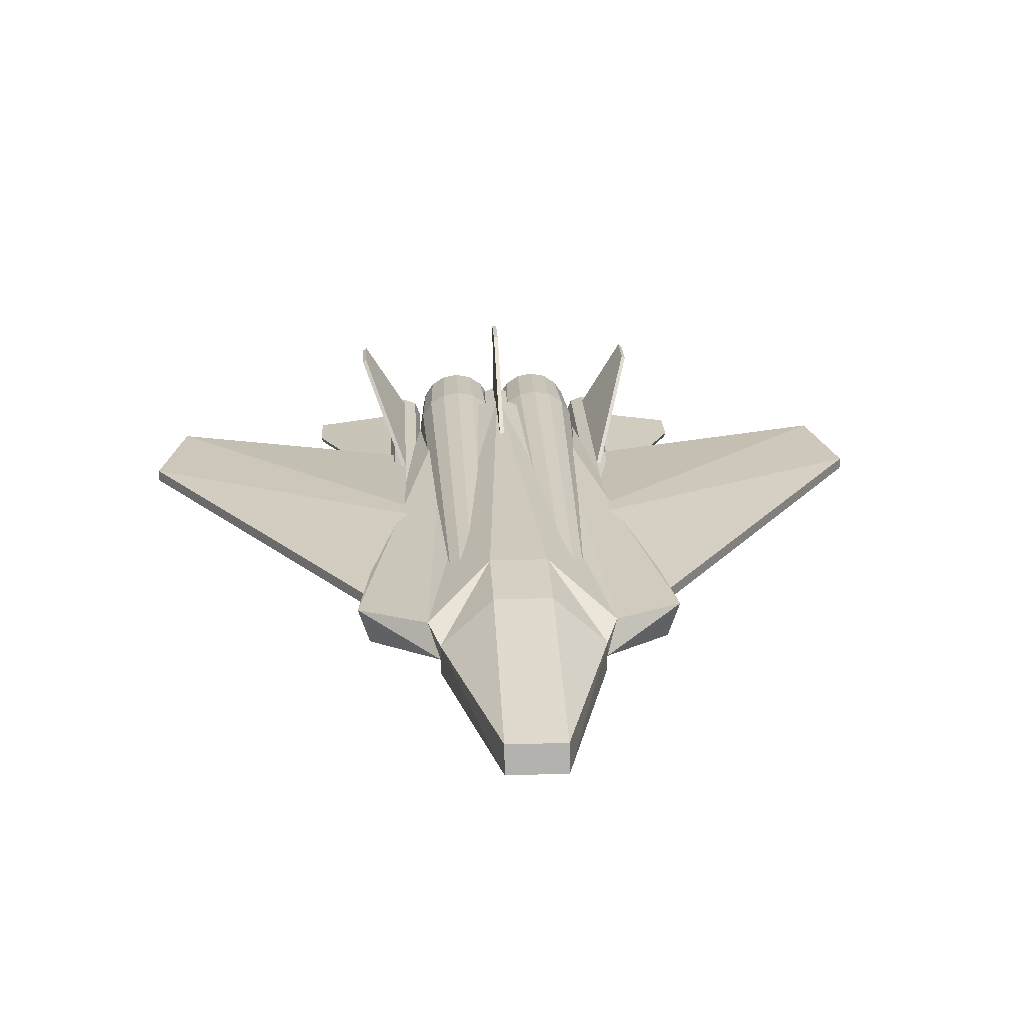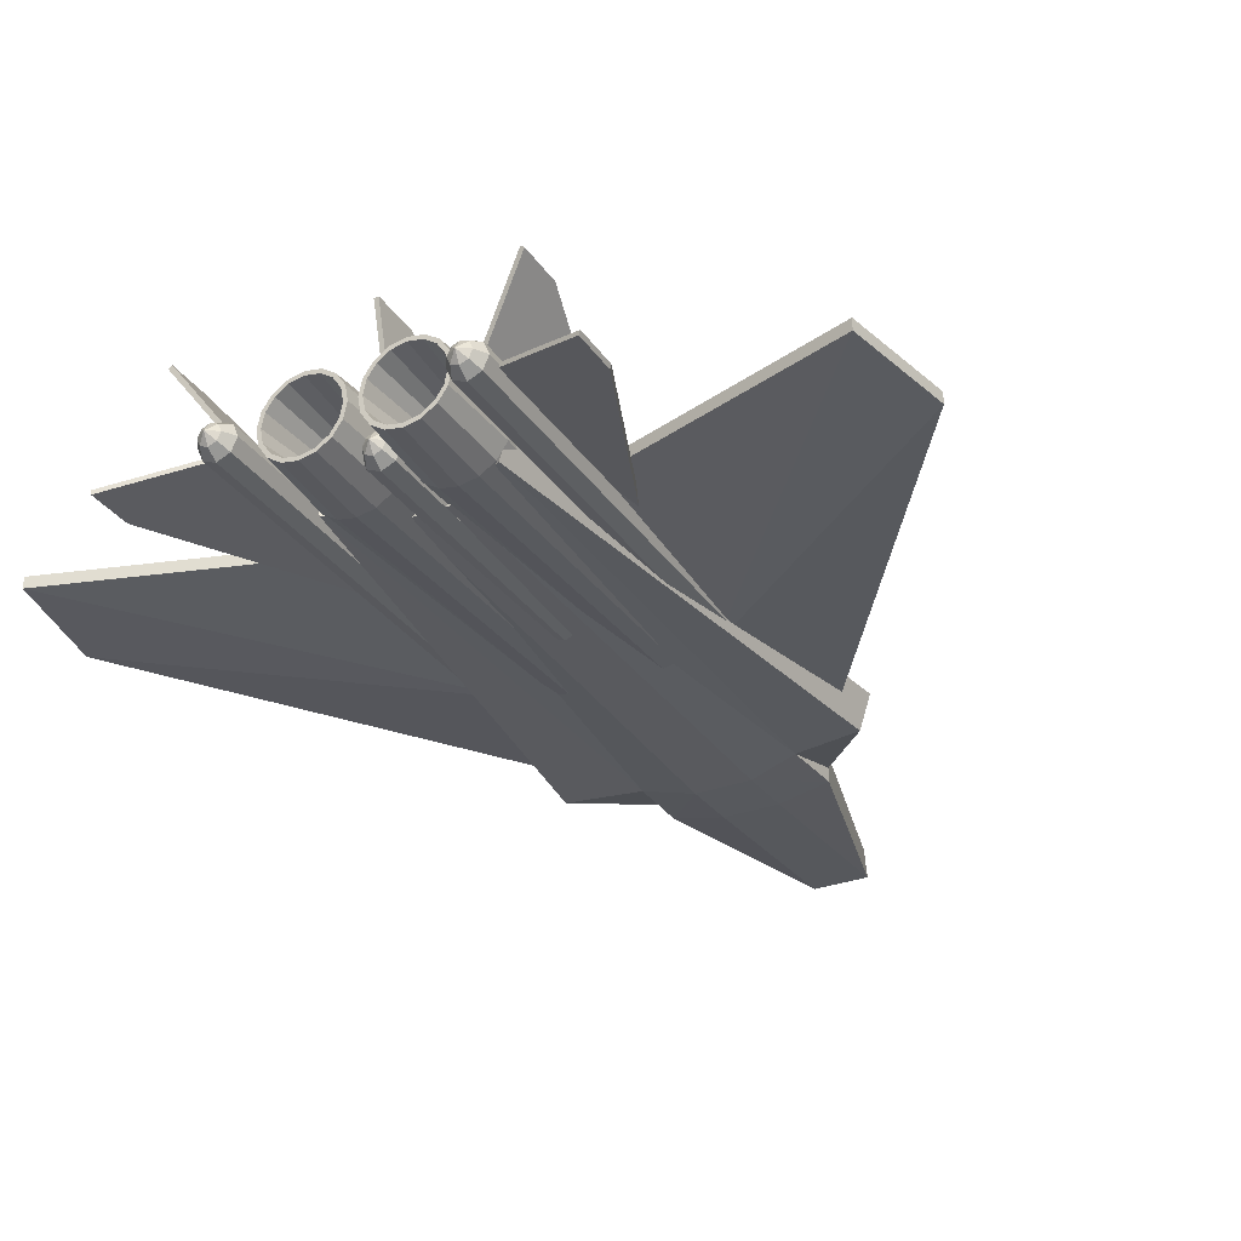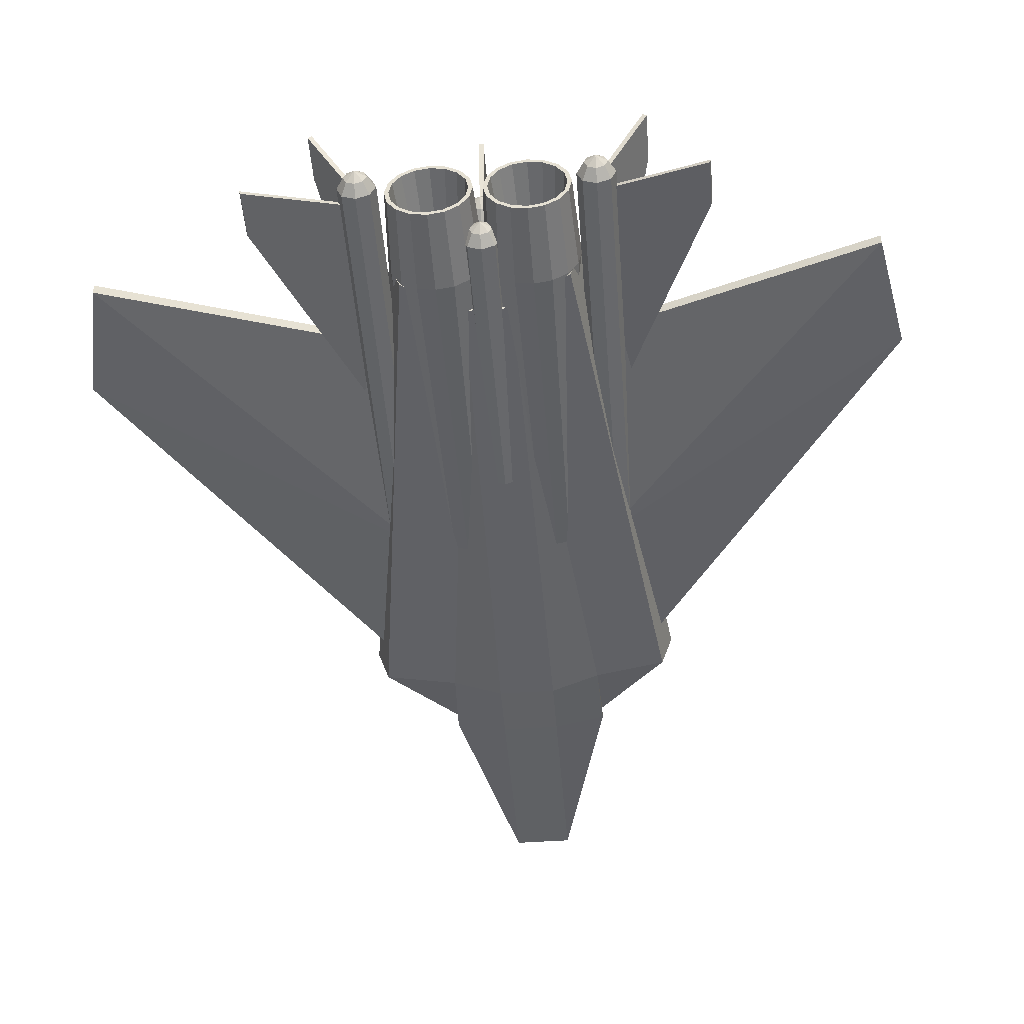
<metadata>
{"format":"obj","ext":"obj","renderer":"f3d","projection":"perspective","resolution":1024,"background":"white","views":[{"elev":22.3,"azim":177.1,"up":"+Y"},{"elev":-30.9,"azim":28.1,"up":"+Y"},{"elev":-49.0,"azim":4.4,"up":"+Y"}]}
</metadata>
<code>
o hull
v -0.004 0.02 0.27
v -0.00674 0.006223 0.27
v -0.003045 0.004693 0.2
v 0 0.02 0.2
v -0.06546 -0.005456 0.27
v -0.07326 0.006223 0.27
v -0.07695 0.004693 0.2
v -0.06828 -0.008284 0.2
v -0.00674 0.03378 0.27
v -0.003045 0.03531 0.2
v -0.05378 -0.01326 0.27
v -0.05531 -0.01696 0.2
v -0.05378 0.05326 0.27
v -0.04 0.056 0.27
v -0.04 0.06 0.2
v -0.05531 0.05695 0.2
v -0.01454 0.04546 0.27
v -0.01172 0.04828 0.2
v -0.04 -0.016 0.27
v -0.04 -0.02 0.2
v -0.06546 0.04546 0.27
v -0.06828 0.04828 0.2
v -0.02622 0.05326 0.27
v -0.02469 0.05695 0.2
v -0.02622 -0.01326 0.27
v -0.02469 -0.01696 0.2
v -0.07326 0.03378 0.27
v -0.07695 0.03531 0.2
v -0.01454 -0.005456 0.27
v -0.01172 -0.008284 0.2
v -0.076 0.02 0.27
v -0.08 0.02 0.2
v -0.01709 0.04291 0.27
v -0.01007 0.0324 0.27
v -0.04 -0.0124 0.27
v -0.0524 -0.009934 0.27
v -0.06291 0.04291 0.27
v -0.0524 0.04993 0.27
v -0.0276 0.04993 0.27
v -0.0276 -0.009934 0.27
v -0.06993 0.0324 0.27
v -0.04 0.0524 0.27
v -0.01709 -0.00291 0.27
v -0.0724 0.02 0.27
v -0.01007 0.007601 0.27
v -0.06993 0.007601 0.27
v -0.0076 0.02 0.27
v -0.06291 -0.00291 0.27
v -0.01605 0.02992 0.21
v -0.01408 0.02 0.21
v -0.04992 -0.003947 0.21
v -0.05833 0.001672 0.21
v -0.04992 0.04395 0.21
v -0.04 0.04592 0.21
v -0.02167 0.03833 0.21
v -0.04 -0.00592 0.21
v -0.05833 0.03833 0.21
v -0.03008 0.04395 0.21
v -0.03008 -0.003947 0.21
v -0.06395 0.02992 0.21
v -0.02167 0.001672 0.21
v -0.06592 0.02 0.21
v -0.01605 0.01008 0.21
v -0.06395 0.01008 0.21
v -0.064 0.02 -0.27
v -0.06217 0.01081 -0.27
v -0.02303 0.00303 -0.27
v -0.01783 0.01081 -0.27
v -0.06217 0.02918 -0.27
v -0.03082 -0.002173 -0.27
v -0.03082 0.04217 -0.27
v -0.04 0.044 -0.27
v -0.05697 0.03697 -0.27
v -0.04 -0.004 -0.27
v -0.02303 0.03697 -0.27
v -0.04918 0.04217 -0.27
v -0.04918 -0.002173 -0.27
v -0.01783 0.02918 -0.27
v -0.05697 0.00303 -0.27
v -0.016 0.02 -0.27
v -0.04 0.02 0.21
v 0.076 0.02 0.27
v 0.07326 0.006223 0.27
v 0.07695 0.004693 0.2
v 0.08 0.02 0.2
v 0.01454 -0.005456 0.27
v 0.00674 0.006223 0.27
v 0.003045 0.004693 0.2
v 0.01172 -0.008284 0.2
v 0.07326 0.03378 0.27
v 0.07695 0.03531 0.2
v 0.02622 -0.01326 0.27
v 0.02469 -0.01696 0.2
v 0.02622 0.05326 0.27
v 0.04 0.056 0.27
v 0.04 0.06 0.2
v 0.02469 0.05695 0.2
v 0.06546 0.04546 0.27
v 0.06828 0.04828 0.2
v 0.04 -0.016 0.27
v 0.04 -0.02 0.2
v 0.01454 0.04546 0.27
v 0.01172 0.04828 0.2
v 0.05378 0.05326 0.27
v 0.05531 0.05695 0.2
v 0.05378 -0.01326 0.27
v 0.05531 -0.01696 0.2
v 0.00674 0.03378 0.27
v 0.003045 0.03531 0.2
v 0.06546 -0.005456 0.27
v 0.06828 -0.008284 0.2
v 0.004 0.02 0.27
v 0 0.02 0.2
v 0.06291 0.04291 0.27
v 0.06993 0.0324 0.27
v 0.04 -0.0124 0.27
v 0.0276 -0.009934 0.27
v 0.01709 0.04291 0.27
v 0.0276 0.04993 0.27
v 0.0524 0.04993 0.27
v 0.0524 -0.009934 0.27
v 0.01007 0.0324 0.27
v 0.04 0.0524 0.27
v 0.06291 -0.00291 0.27
v 0.0076 0.02 0.27
v 0.06993 0.007601 0.27
v 0.01007 0.007601 0.27
v 0.0724 0.02 0.27
v 0.01709 -0.00291 0.27
v 0.06395 0.02992 0.21
v 0.06592 0.02 0.21
v 0.03008 -0.003947 0.21
v 0.02167 0.001672 0.21
v 0.03008 0.04395 0.21
v 0.04 0.04592 0.21
v 0.05833 0.03833 0.21
v 0.04 -0.00592 0.21
v 0.02167 0.03833 0.21
v 0.04992 0.04395 0.21
v 0.04992 -0.003947 0.21
v 0.01605 0.02992 0.21
v 0.05833 0.001672 0.21
v 0.01408 0.02 0.21
v 0.06395 0.01008 0.21
v 0.01605 0.01008 0.21
v 0.016 0.02 -0.27
v 0.01783 0.01081 -0.27
v 0.05697 0.00303 -0.27
v 0.06217 0.01081 -0.27
v 0.01783 0.02918 -0.27
v 0.04918 -0.002173 -0.27
v 0.04918 0.04217 -0.27
v 0.04 0.044 -0.27
v 0.02303 0.03697 -0.27
v 0.04 -0.004 -0.27
v 0.05697 0.03697 -0.27
v 0.03081 0.04217 -0.27
v 0.03081 -0.002173 -0.27
v 0.06217 0.02918 -0.27
v 0.02303 0.00303 -0.27
v 0.064 0.02 -0.27
v 0.04 0.02 0.21
v -0.087 -0.003 -0.09
v -0.066 0.007 0.12
v -0.326 0.007 0.2
v -0.346 0.007 0.1
v -0.096 0.007 -0.27
v -0.046 0.033 -0.09
v -0.326 0.017 0.2
v -0.066 0.017 0.12
v -0.346 0.017 0.1
v -0.096 0.017 -0.27
v 0.324 0.017 0.2
v 0.324 0.007 0.2
v 0.344 0.007 0.1
v 0.344 0.017 0.1
v 0.094 0.007 -0.27
v 0.094 0.017 -0.27
v 0.064 0.017 0.12
v 0.064 0.007 0.12
v 0.044 0.033 -0.09
v 0.085 -0.003 -0.09
v 0.025 0.055 -0.31
v 0.07 0.02 -0.325
v 0.025 0.02 -0.5
v -0.025 0.055 -0.31
v -0.025 0.06 -0.24
v 0.025 0.06 -0.24
v -0.025 0.02 -0.5
v -0.07 0.02 -0.325
v -0.14 0.02 -0.25
v -0.056 0.04 0.18
v -0.08 0.03 -0.3
v 0.08 0.03 -0.3
v 0.14 0.02 -0.25
v 0.056 0.04 0.18
v -0.08 0.02 0.2
v 0.08 0.02 0.2
v 0 0.06 0.18
v 0.025 -0.014 -0.326
v -0.025 -0.014 -0.326
v -0.025 -0.004 -0.505
v 0.025 -0.004 -0.505
v 0.07 -0.005 -0.325
v -0.07 -0.005 -0.325
v -0.025 -0.01575 -0.2745
v 0.025 -0.01575 -0.2745
v 0.06783 -0.00715 -0.2656
v -0.06783 -0.00715 -0.2656
v 0.07 -0.01 0.2
v 0.13 -0.01 -0.25
v -0.07 -0.01 0.2
v -0.13 -0.01 -0.25
v -0.02 -0.01 0.17
v 0.02 -0.01 0.17
v 0.07 0.0075 -0.325
v -0.07 0.0075 -0.325
v -0.1852 -0.01481 0.26
v -0.1852 -0.01481 0.3
v -0.1862 -0.01094 0.3
v -0.1862 -0.01094 0.26
v -0.1079 0.005898 0.27
v -0.1089 0.009762 0.27
v -0.1079 0.005898 0.07
v -0.1089 0.009762 0.07
v 0.1861 -0.009944 0.26
v 0.1861 -0.009944 0.3
v 0.1851 -0.01381 0.3
v 0.1851 -0.01381 0.26
v 0.1088 0.01076 0.27
v 0.1078 0.006898 0.27
v 0.1088 0.01076 0.07
v 0.1078 0.006898 0.07
v -0.1393 0.07882 0.25
v -0.1393 0.07882 0.29
v -0.136 0.08112 0.29
v -0.136 0.08112 0.25
v -0.09916 0.02148 0.27
v -0.09588 0.02378 0.27
v -0.09343 0.01329 0.06
v -0.09015 0.01558 0.06
v -0.001963 0.1168 0.21
v -0.001963 0.1168 0.25
v 0.002036 0.1168 0.25
v 0.002036 0.1168 0.21
v -0.001963 0.04675 0.23
v 0.002037 0.04675 0.23
v -0.001963 0.03675 0.02
v 0.002036 0.03675 0.02
v 0.136 0.08112 0.25
v 0.136 0.08112 0.29
v 0.1393 0.07882 0.29
v 0.1393 0.07882 0.25
v 0.09588 0.02378 0.27
v 0.09916 0.02148 0.27
v 0.09015 0.01558 0.06
v 0.09343 0.01329 0.06
v 0.096 -0.008 -0.074
v 0.096 -0.008 0.284
v 0.08469 -0.003314 0.284
v 0.08469 -0.003314 -0.074
v 0.1073 0.01931 -0.074
v 0.1073 0.01931 0.284
v 0.112 0.008 0.284
v 0.112 0.008 -0.074
v 0.08 0.008 0.284
v 0.08 0.008 -0.074
v 0.1073 -0.003314 0.284
v 0.1073 -0.003314 -0.074
v 0.08469 0.01931 0.284
v 0.08469 0.01931 -0.074
v 0.096 0.024 -0.074
v 0.096 0.024 0.284
v 0.08921 0.001212 0.294
v 0.0864 0.008 0.294
v 0.1056 0.008 0.294
v 0.1028 0.001212 0.294
v 0.08921 0.01479 0.294
v 0.096 -0.0016 0.294
v 0.096 0.0176 0.294
v 0.1028 0.01479 0.294
v 0.096 0.008 0.3
v -0.1073 0.01931 -0.074
v -0.1073 0.01931 0.284
v -0.096 0.024 0.284
v -0.096 0.024 -0.074
v -0.08469 0.01931 -0.074
v -0.08469 0.01931 0.284
v -0.08469 -0.003314 -0.074
v -0.08469 -0.003314 0.284
v -0.096 -0.008 0.284
v -0.096 -0.008 -0.074
v -0.112 0.008 -0.074
v -0.112 0.008 0.284
v -0.08 0.008 -0.074
v -0.08 0.008 0.284
v -0.1073 -0.003314 -0.074
v -0.1073 -0.003314 0.284
v -0.1028 0.001212 0.294
v -0.1056 0.008 0.294
v -0.0864 0.008 0.294
v -0.08921 0.001212 0.294
v -0.1028 0.01479 0.294
v -0.096 -0.0016 0.294
v -0.096 0.0176 0.294
v -0.08921 0.01479 0.294
v -0.096 0.008 0.3
v 0 0.022 -0.015
v 0 0.022 0.233
v -0.01131 0.02669 0.233
v -0.01131 0.02669 -0.015
v 0.01131 0.04931 -0.015
v 0.01131 0.04931 0.233
v 0.016 0.038 0.233
v 0.016 0.038 -0.015
v -0.016 0.038 0.233
v -0.016 0.038 -0.015
v 0.01131 0.02669 0.233
v 0.01131 0.02669 -0.015
v -0.01131 0.04931 0.233
v -0.01131 0.04931 -0.015
v 0 0.054 -0.015
v 0 0.054 0.233
v -0.006788 0.03121 0.243
v -0.0096 0.038 0.243
v 0.0096 0.038 0.243
v 0.006788 0.03121 0.243
v -0.006788 0.04479 0.243
v 0 0.0284 0.243
v 0 0.0476 0.243
v 0.006788 0.04479 0.243
v 0 0.038 0.249
v 0 -0.015 -0.015
v 0 -0.015 0.233
v -0.01131 -0.01031 0.233
v -0.01131 -0.01031 -0.015
v 0.01131 0.01231 -0.015
v 0.01131 0.01231 0.233
v 0.016 0.001 0.233
v 0.016 0.001 -0.015
v -0.016 0.001 0.233
v -0.016 0.001 -0.015
v 0.01131 -0.01031 0.233
v 0.01131 -0.01031 -0.015
v -0.01131 0.01231 0.233
v -0.01131 0.01231 -0.015
v 0 0.017 -0.015
v 0 0.017 0.233
v -0.006788 -0.005788 0.243
v -0.0096 0.001 0.243
v 0.0096 0.001 0.243
v 0.006788 -0.005788 0.243
v -0.006788 0.007788 0.243
v 0 -0.0086 0.243
v 0 0.0106 0.243
v 0.006788 0.007788 0.243
v 0 0.001 0.249
f 1 3 4
f 6 8 5
f 1 10 9
f 11 8 12
f 14 16 13
f 9 18 17
f 19 12 20
f 13 22 21
f 23 18 24
f 19 26 25
f 27 22 28
f 24 14 23
f 25 30 29
f 31 28 32
f 2 30 3
f 31 7 6
f 33 9 17
f 36 19 35
f 37 13 21
f 33 23 39
f 40 19 25
f 37 27 41
f 39 14 42
f 43 25 29
f 41 31 44
f 43 2 45
f 46 31 6
f 45 1 47
f 48 6 5
f 34 1 9
f 48 11 36
f 38 14 13
f 49 47 34
f 51 48 36
f 53 42 38
f 49 33 55
f 51 35 56
f 53 37 57
f 58 33 39
f 59 35 40
f 60 37 41
f 58 42 54
f 59 43 61
f 60 44 62
f 63 43 45
f 64 44 46
f 63 47 50
f 64 48 52
f 32 66 7
f 30 68 3
f 32 69 65
f 26 67 30
f 71 15 24
f 22 69 28
f 20 70 26
f 18 71 24
f 16 73 22
f 12 74 20
f 10 75 18
f 15 76 16
f 8 77 12
f 4 78 10
f 7 79 8
f 3 80 4
f 81 63 50
f 81 64 52
f 81 50 49
f 81 52 51
f 81 54 53
f 81 49 55
f 81 51 56
f 81 53 57
f 81 55 58
f 81 56 59
f 81 57 60
f 81 58 54
f 81 59 61
f 81 60 62
f 81 61 63
f 81 62 64
f 1 2 3
f 6 7 8
f 1 4 10
f 11 5 8
f 14 15 16
f 9 10 18
f 19 11 12
f 13 16 22
f 23 17 18
f 19 20 26
f 27 21 22
f 24 15 14
f 25 26 30
f 31 27 28
f 2 29 30
f 31 32 7
f 33 34 9
f 36 11 19
f 37 38 13
f 33 17 23
f 40 35 19
f 37 21 27
f 39 23 14
f 43 40 25
f 41 27 31
f 43 29 2
f 46 44 31
f 45 2 1
f 48 46 6
f 34 47 1
f 48 5 11
f 38 42 14
f 49 50 47
f 51 52 48
f 53 54 42
f 49 34 33
f 51 36 35
f 53 38 37
f 58 55 33
f 59 56 35
f 60 57 37
f 58 39 42
f 59 40 43
f 60 41 44
f 63 61 43
f 64 62 44
f 63 45 47
f 64 46 48
f 32 65 66
f 30 67 68
f 32 28 69
f 26 70 67
f 71 72 15
f 22 73 69
f 20 74 70
f 18 75 71
f 16 76 73
f 12 77 74
f 10 78 75
f 15 72 76
f 8 79 77
f 4 80 78
f 7 66 79
f 3 68 80
f 309 311 308
f 313 315 312
f 310 317 311
f 314 319 315
f 316 321 317
f 318 308 319
f 322 313 312
f 320 322 321
f 324 316 310
f 314 327 318
f 316 328 320
f 327 309 318
f 323 331 313
f 328 323 320
f 309 324 310
f 331 314 313
f 329 332 324
f 331 332 326
f 324 332 325
f 326 332 327
f 325 332 328
f 327 332 329
f 331 330 332
f 328 332 330
f 309 310 311
f 313 314 315
f 310 316 317
f 314 318 319
f 316 320 321
f 318 309 308
f 322 323 313
f 320 323 322
f 324 325 316
f 314 326 327
f 316 325 328
f 327 329 309
f 323 330 331
f 328 330 323
f 309 329 324
f 331 326 314
f 82 84 85
f 87 89 86
f 82 91 90
f 92 89 93
f 95 97 94
f 90 99 98
f 100 93 101
f 94 103 102
f 104 99 105
f 100 107 106
f 108 103 109
f 105 95 104
f 106 111 110
f 112 109 113
f 83 111 84
f 112 88 87
f 114 90 98
f 117 100 116
f 118 94 102
f 114 104 120
f 121 100 106
f 118 108 122
f 120 95 123
f 124 106 110
f 122 112 125
f 124 83 126
f 127 112 87
f 126 82 128
f 129 87 86
f 115 82 90
f 129 92 117
f 119 95 94
f 130 128 115
f 132 129 117
f 134 123 119
f 130 114 136
f 132 116 137
f 134 118 138
f 139 114 120
f 140 116 121
f 141 118 122
f 139 123 135
f 140 124 142
f 141 125 143
f 144 124 126
f 145 125 127
f 144 128 131
f 145 129 133
f 113 147 88
f 111 149 84
f 109 146 113
f 111 151 148
f 105 153 96
f 103 150 109
f 101 151 107
f 99 152 105
f 97 154 103
f 93 155 101
f 99 159 156
f 96 157 97
f 89 158 93
f 85 159 91
f 88 160 89
f 84 161 85
f 162 144 131
f 162 145 133
f 162 131 130
f 162 133 132
f 162 135 134
f 162 130 136
f 162 132 137
f 162 134 138
f 162 136 139
f 162 137 140
f 162 138 141
f 162 139 135
f 162 140 142
f 162 141 143
f 162 142 144
f 162 143 145
f 82 83 84
f 87 88 89
f 82 85 91
f 92 86 89
f 95 96 97
f 90 91 99
f 100 92 93
f 94 97 103
f 104 98 99
f 100 101 107
f 108 102 103
f 105 96 95
f 106 107 111
f 112 108 109
f 83 110 111
f 112 113 88
f 114 115 90
f 117 92 100
f 118 119 94
f 114 98 104
f 121 116 100
f 118 102 108
f 120 104 95
f 124 121 106
f 122 108 112
f 124 110 83
f 127 125 112
f 126 83 82
f 129 127 87
f 115 128 82
f 129 86 92
f 119 123 95
f 130 131 128
f 132 133 129
f 134 135 123
f 130 115 114
f 132 117 116
f 134 119 118
f 139 136 114
f 140 137 116
f 141 138 118
f 139 120 123
f 140 121 124
f 141 122 125
f 144 142 124
f 145 143 125
f 144 126 128
f 145 127 129
f 113 146 147
f 111 148 149
f 109 150 146
f 111 107 151
f 105 152 153
f 103 154 150
f 101 155 151
f 99 156 152
f 97 157 154
f 93 158 155
f 99 91 159
f 96 153 157
f 89 160 158
f 85 161 159
f 88 147 160
f 84 149 161
f 163 164 165
f 165 166 163
f 166 167 163
f 168 169 170
f 169 168 171
f 171 168 172
f 165 170 169
f 172 166 171
f 171 165 169
f 165 164 170
f 172 167 166
f 171 166 165
f 216 195 211
f 216 194 195
f 194 216 184
f 208 204 216
f 211 198 210
f 208 216 211
f 211 195 198
f 284 286 283
f 286 288 287
f 290 292 289
f 294 283 293
f 296 289 295
f 298 293 297
f 288 295 287
f 291 297 292
f 299 294 298
f 296 302 290
f 294 303 284
f 302 291 290
f 285 306 288
f 303 285 284
f 291 299 298
f 306 296 288
f 304 307 299
f 306 307 301
f 299 307 300
f 301 307 302
f 300 307 303
f 302 307 304
f 306 305 307
f 303 307 305
f 284 285 286
f 286 285 288
f 290 291 292
f 294 284 283
f 296 290 289
f 298 294 293
f 288 296 295
f 291 298 297
f 299 300 294
f 296 301 302
f 294 300 303
f 302 304 291
f 285 305 306
f 303 305 285
f 291 304 299
f 306 301 296
f 174 176 173
f 175 178 176
f 179 174 173
f 176 178 181
f 173 176 181
f 181 179 173
f 175 182 177
f 174 182 175
f 182 174 180
f 174 175 176
f 175 177 178
f 179 180 174
f 235 237 234
f 235 239 236
f 234 241 240
f 236 241 237
f 241 236 239
f 240 235 234
f 235 240 238
f 243 245 242
f 246 244 243
f 242 249 248
f 244 249 245
f 249 244 247
f 248 243 242
f 243 248 246
f 235 236 237
f 235 238 239
f 234 237 241
f 243 244 245
f 246 247 244
f 242 245 249
f 259 261 258
f 263 265 262
f 260 267 261
f 264 269 265
f 266 271 267
f 268 258 269
f 272 263 262
f 270 272 271
f 274 266 260
f 264 277 268
f 266 278 270
f 277 259 268
f 273 281 263
f 278 273 270
f 259 274 260
f 281 264 263
f 279 282 274
f 281 282 276
f 274 282 275
f 276 282 277
f 275 282 278
f 277 282 279
f 281 280 282
f 278 282 280
f 259 260 261
f 263 264 265
f 260 266 267
f 264 268 269
f 266 270 271
f 268 259 258
f 272 273 263
f 270 273 272
f 274 275 266
f 264 276 277
f 266 275 278
f 277 279 259
f 273 280 281
f 278 280 273
f 259 279 274
f 281 276 264
f 251 253 250
f 254 252 251
f 256 253 257
f 252 257 253
f 257 252 255
f 256 251 250
f 251 256 254
f 251 252 253
f 254 255 252
f 256 250 253
f 200 201 202
f 203 204 200
f 203 200 202
f 201 205 202
f 201 207 206
f 204 207 200
f 205 206 209
f 210 208 211
f 212 213 209
f 206 215 214
f 215 207 208
f 214 209 206
f 214 212 209
f 215 208 210
f 201 200 207
f 204 208 207
f 205 201 206
f 206 207 215
f 198 196 210
f 212 192 197
f 212 214 192
f 196 215 210
f 215 196 199
f 214 192 199
f 215 199 214
f 227 229 226
f 230 228 227
f 232 229 233
f 228 233 229
f 233 228 231
f 232 227 226
f 227 232 230
f 227 228 229
f 230 231 228
f 232 226 229
f 190 189 202
f 185 184 203
f 184 216 203
f 202 185 203
f 217 190 202
f 216 204 203
f 205 217 202
f 202 189 185
f 219 221 218
f 219 223 220
f 218 225 224
f 220 225 221
f 225 220 223
f 224 219 218
f 219 224 222
f 219 220 221
f 219 222 223
f 218 221 225
f 183 184 185
f 186 188 183
f 189 183 185
f 183 188 184
f 189 190 186
f 186 190 187
f 191 192 193
f 194 184 188
f 187 190 193
f 195 194 196
f 192 191 197
f 196 198 195
f 199 193 192
f 194 199 196
f 199 188 187
f 193 199 187
f 188 199 194
f 186 187 188
f 189 186 183
f 191 217 213
f 193 217 191
f 193 190 217
f 209 217 205
f 197 213 212
f 217 209 213
f 197 191 213
f 334 336 333
f 338 340 337
f 335 342 336
f 339 344 340
f 341 346 342
f 343 333 344
f 347 338 337
f 345 347 346
f 349 341 335
f 339 352 343
f 341 353 345
f 352 334 343
f 348 356 338
f 353 348 345
f 334 349 335
f 356 339 338
f 354 357 349
f 356 357 351
f 349 357 350
f 351 357 352
f 350 357 353
f 352 357 354
f 356 355 357
f 353 357 355
f 334 335 336
f 338 339 340
f 335 341 342
f 339 343 344
f 341 345 346
f 343 334 333
f 347 348 338
f 345 348 347
f 349 350 341
f 339 351 352
f 341 350 353
f 352 354 334
f 348 355 356
f 353 355 348
f 334 354 349
f 356 351 339
o weapons
v -0.1 0.02 -0.3
v 0 -0.01 -0.31
v 0.1 0.02 -0.3
o thruster
v 0.04 0.02 0.21
v -0.04 0.02 0.21

</code>
